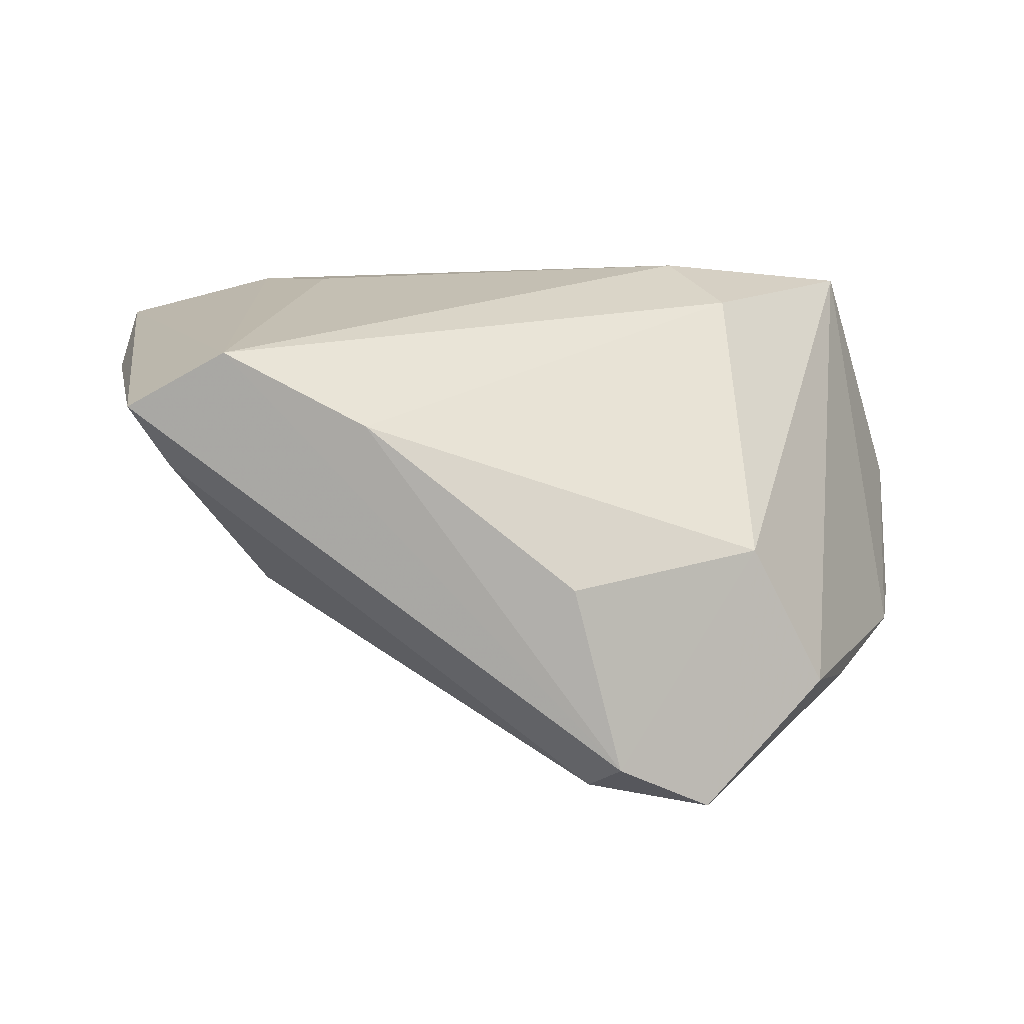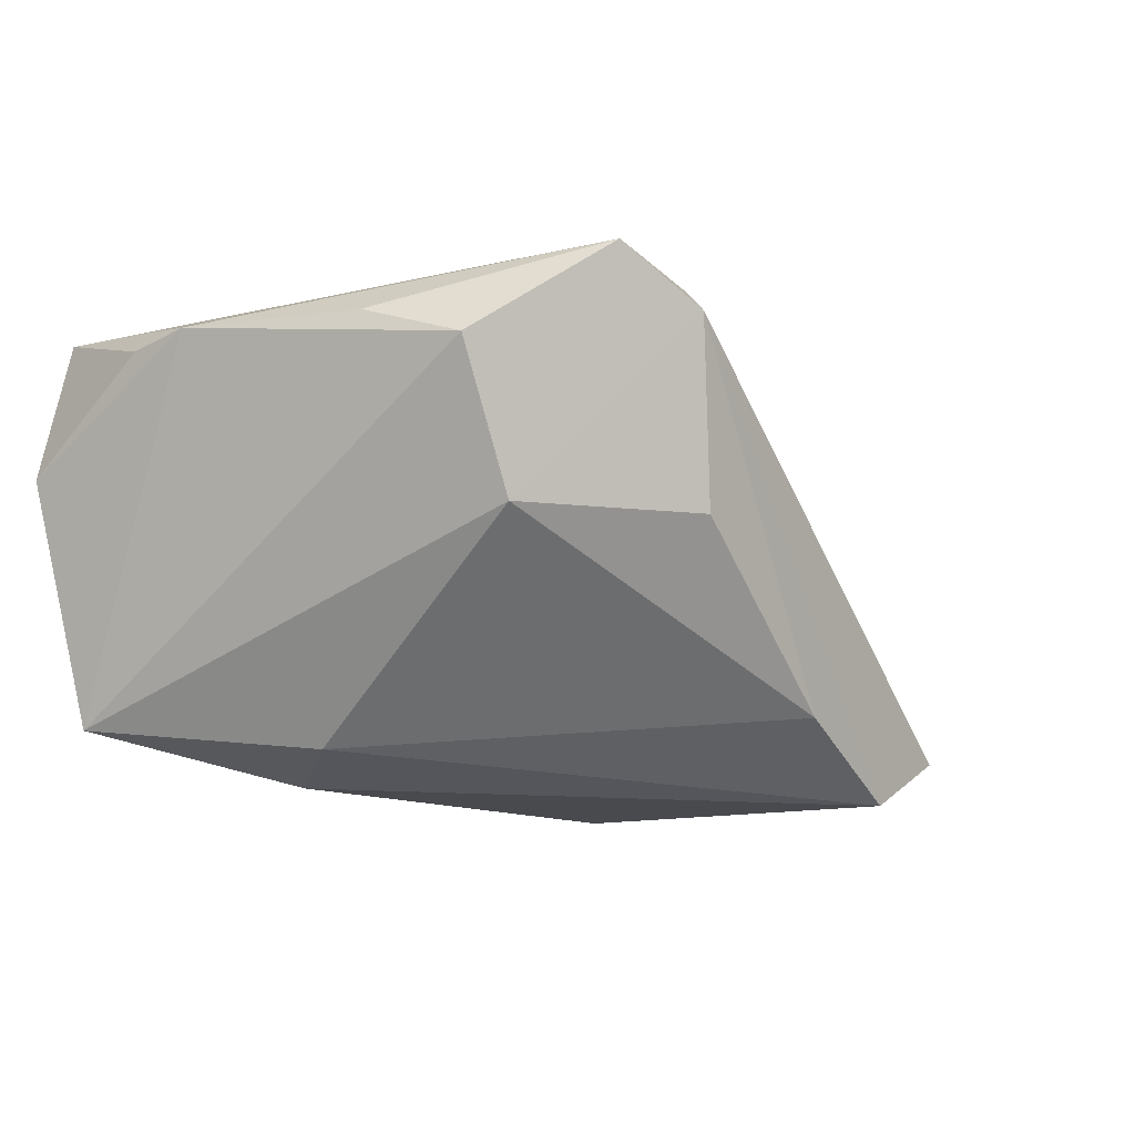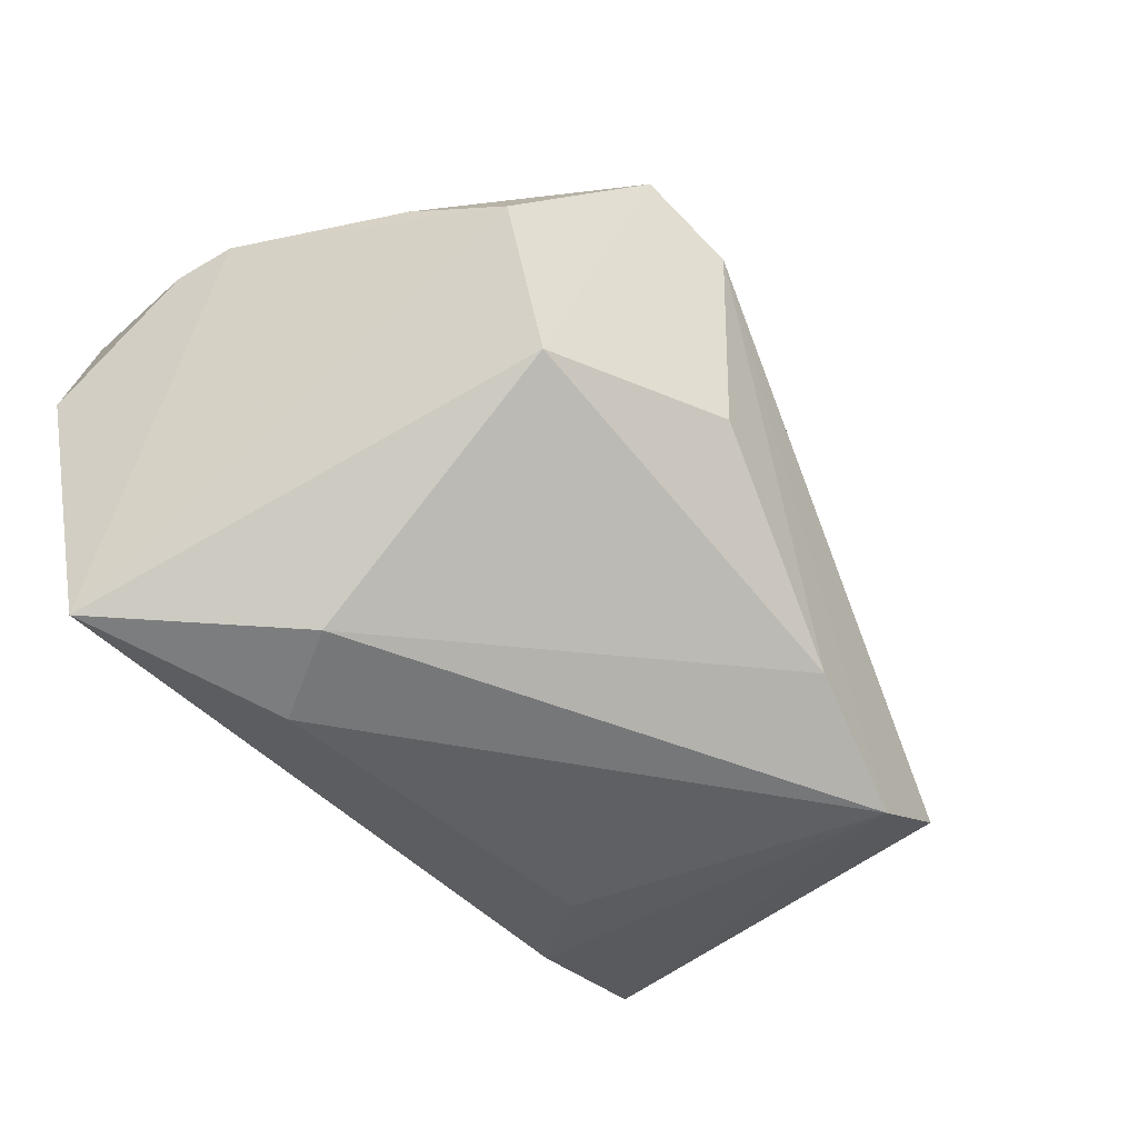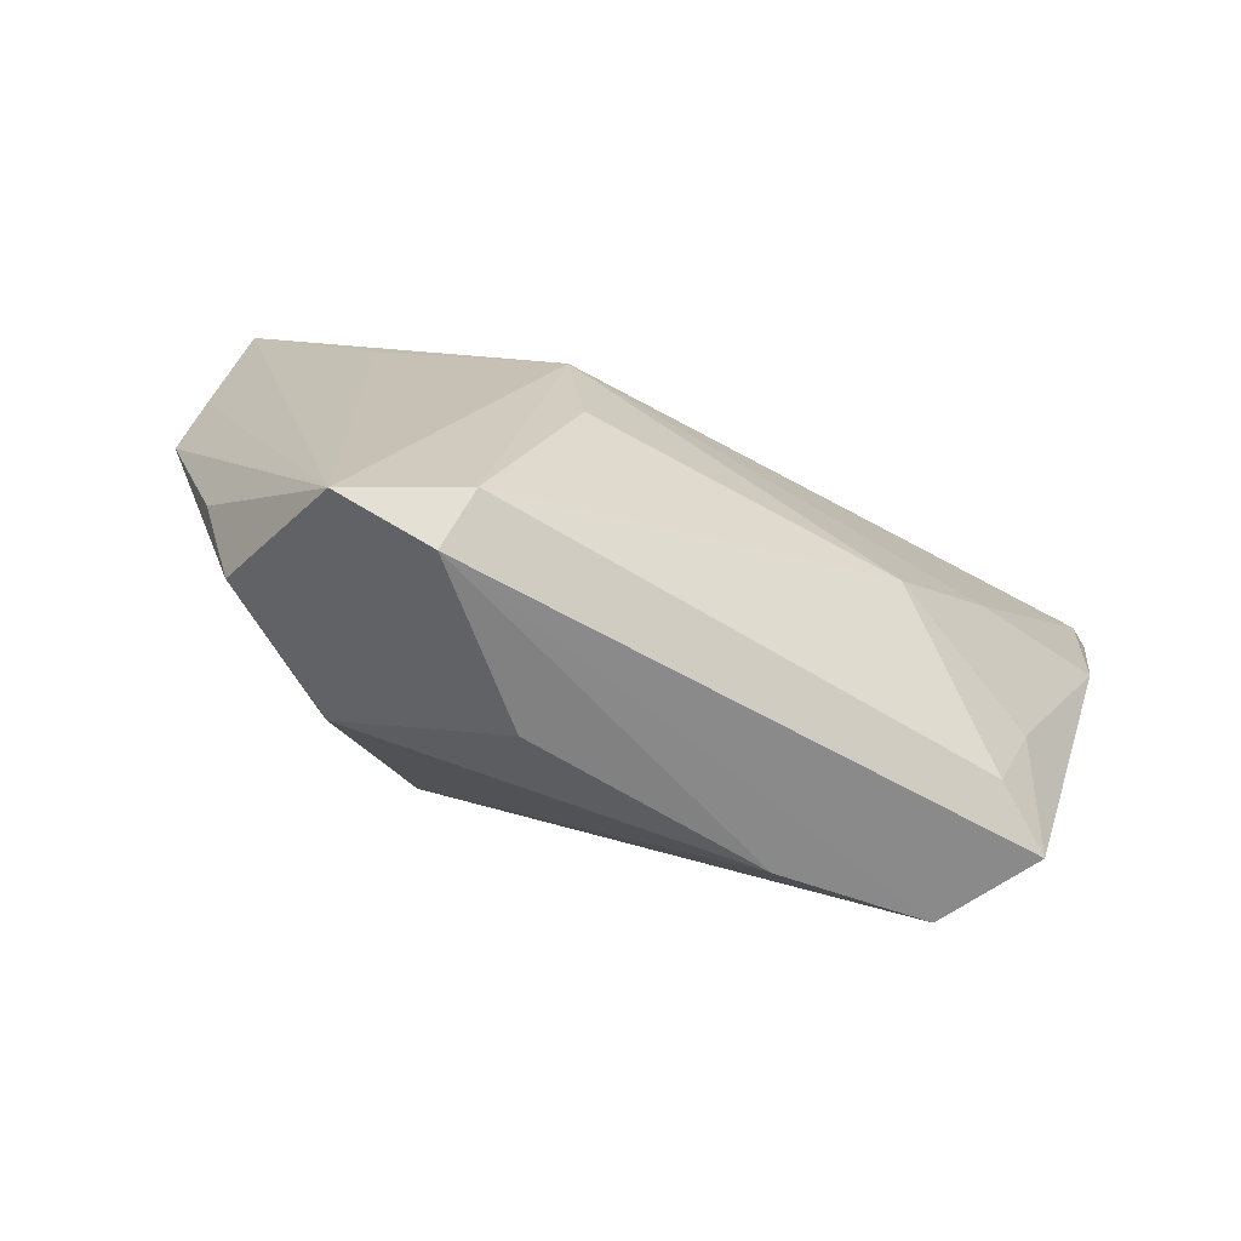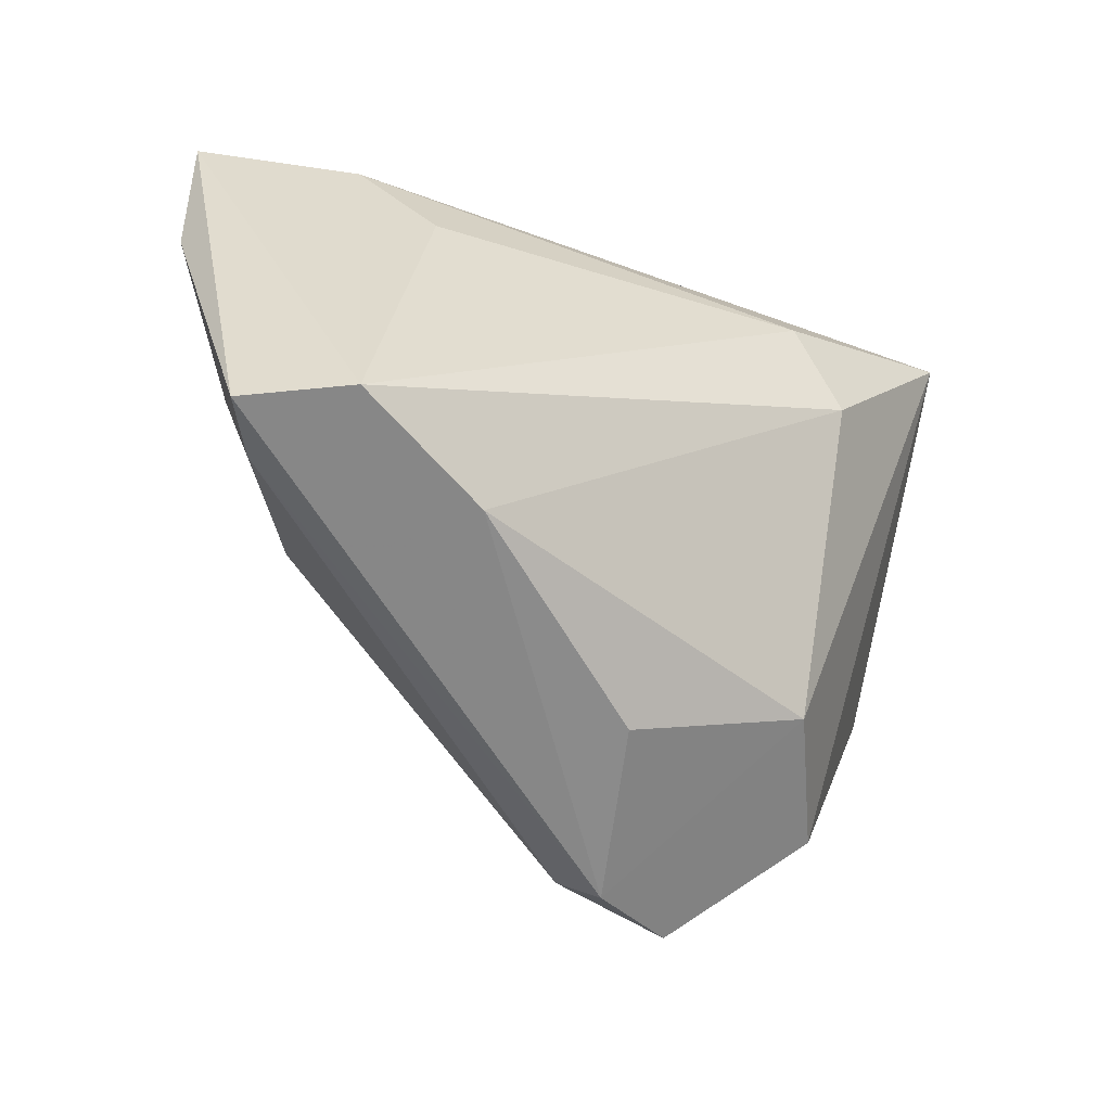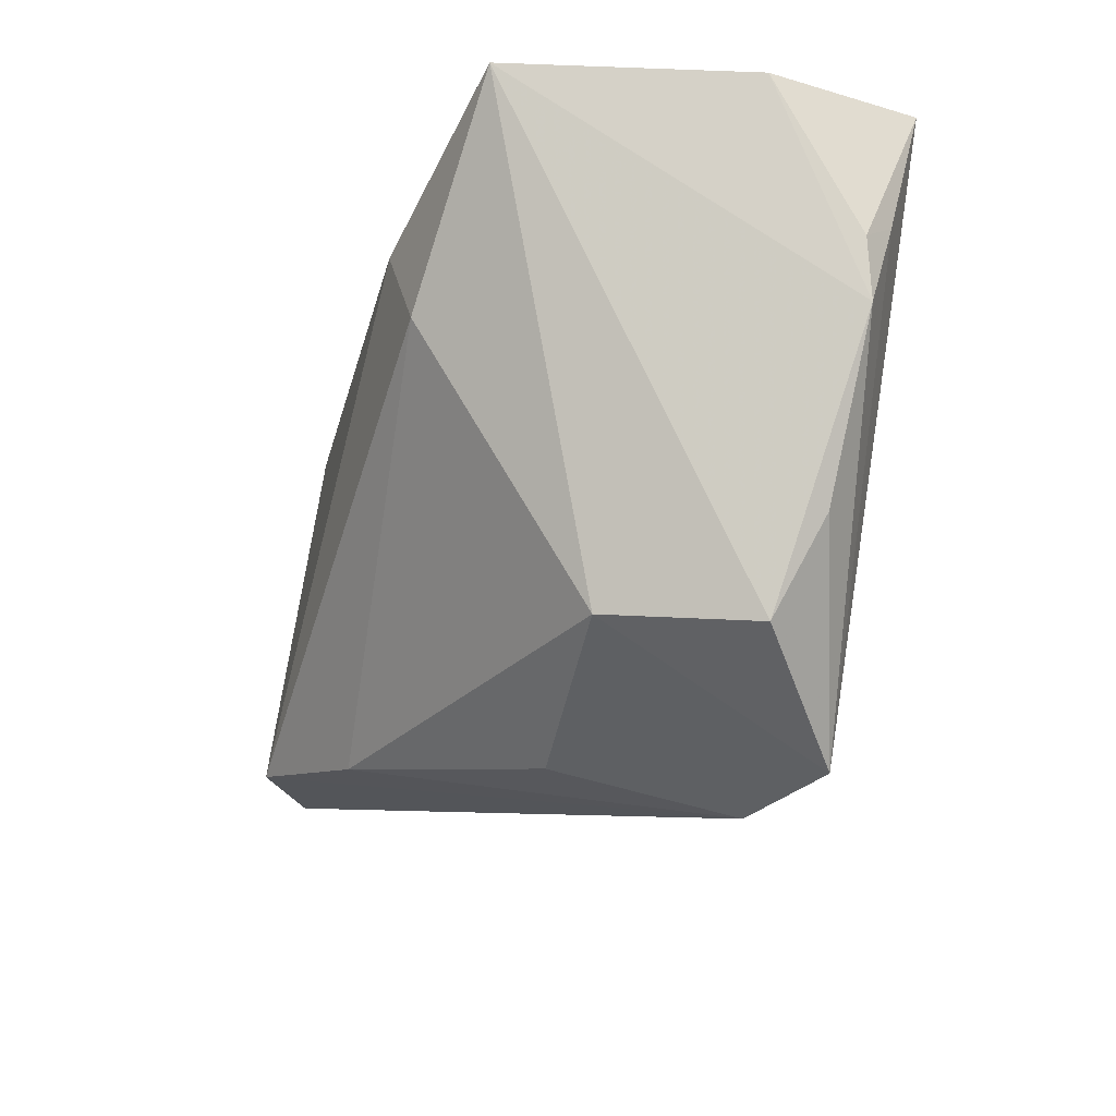
<metadata>
{"format":"obj","ext":"obj","renderer":"f3d","projection":"perspective","resolution":1024,"background":"white","views":[{"elev":-65.4,"azim":176.5,"up":"+Y"},{"elev":-21.4,"azim":-44.7,"up":"+Z"},{"elev":-52.2,"azim":-50.2,"up":"+Z"},{"elev":16.0,"azim":6.1,"up":"+Z"},{"elev":-48.9,"azim":154.0,"up":"+Y"},{"elev":-25.4,"azim":-108.7,"up":"+Y"}]}
</metadata>
<code>
v 0.03678 -0.01481 0.009375
v 0.06128 0.03025 -0.01097
v -0.01017 -0.04389 0.01897
v -0.05246 0.02805 0.006911
v 0.04134 -0.02646 -0.02663
v -0.04153 0.03025 -0.02212
v 0.05321 -0.02601 -0.01867
v 0.02351 -0.03074 -0.01975
v -0.02291 0.007165 -0.02547
v 0.05133 -0.01422 -0.008587
v 0.05964 0.02936 -0.008161
v -0.02174 -0.04168 0.02468
v -0.04085 -0.01926 0.01699
v -0.02873 0.01723 0.02843
v 0.04172 0.02819 -0.0181
v 0.04831 -0.02426 -0.01035
v 0.04649 -0.001084 0.00289
v 0.03253 0.0162 -0.02255
v -0.0505 0.001904 0.0189
v -0.02591 -0.02819 -0.004828
v -0.003078 0.004896 0.0296
v -0.05182 0.009376 0.01801
v -0.003055 -0.03786 -0.002578
v -0.04933 0.01276 0.02248
v -0.006785 -0.03857 0.02443
v -0.04762 0.03025 0.02772
v 0.06053 0.0121 -0.009208
v -0.03588 -0.03086 0.01179
v 0.0008908 -0.01154 0.02712
v -0.01625 0.01891 -0.02663
f 9 5 8
f 26 4 22
f 2 6 26
f 6 4 26
f 25 21 12
f 15 6 2
f 2 5 15
f 5 18 15
f 30 18 5
f 5 9 30
f 30 9 6
f 6 15 30
f 30 15 18
f 25 16 1
f 7 5 2
f 6 28 19
f 22 4 19
f 19 4 6
f 21 26 14
f 14 12 21
f 26 12 14
f 27 7 2
f 29 21 25
f 25 1 29
f 29 1 21
f 28 12 13
f 13 19 28
f 12 19 13
f 24 12 26
f 24 19 12
f 24 26 22
f 22 19 24
f 25 12 3
f 3 23 8
f 3 16 25
f 3 7 16
f 8 5 3
f 5 7 3
f 23 3 20
f 8 23 20
f 20 28 6
f 20 12 28
f 20 3 12
f 6 9 20
f 20 9 8
f 11 27 2
f 2 26 11
f 11 26 21
f 10 1 16
f 10 27 1
f 16 7 10
f 7 27 10
f 1 27 17
f 27 11 17
f 21 1 17
f 17 11 21

</code>
